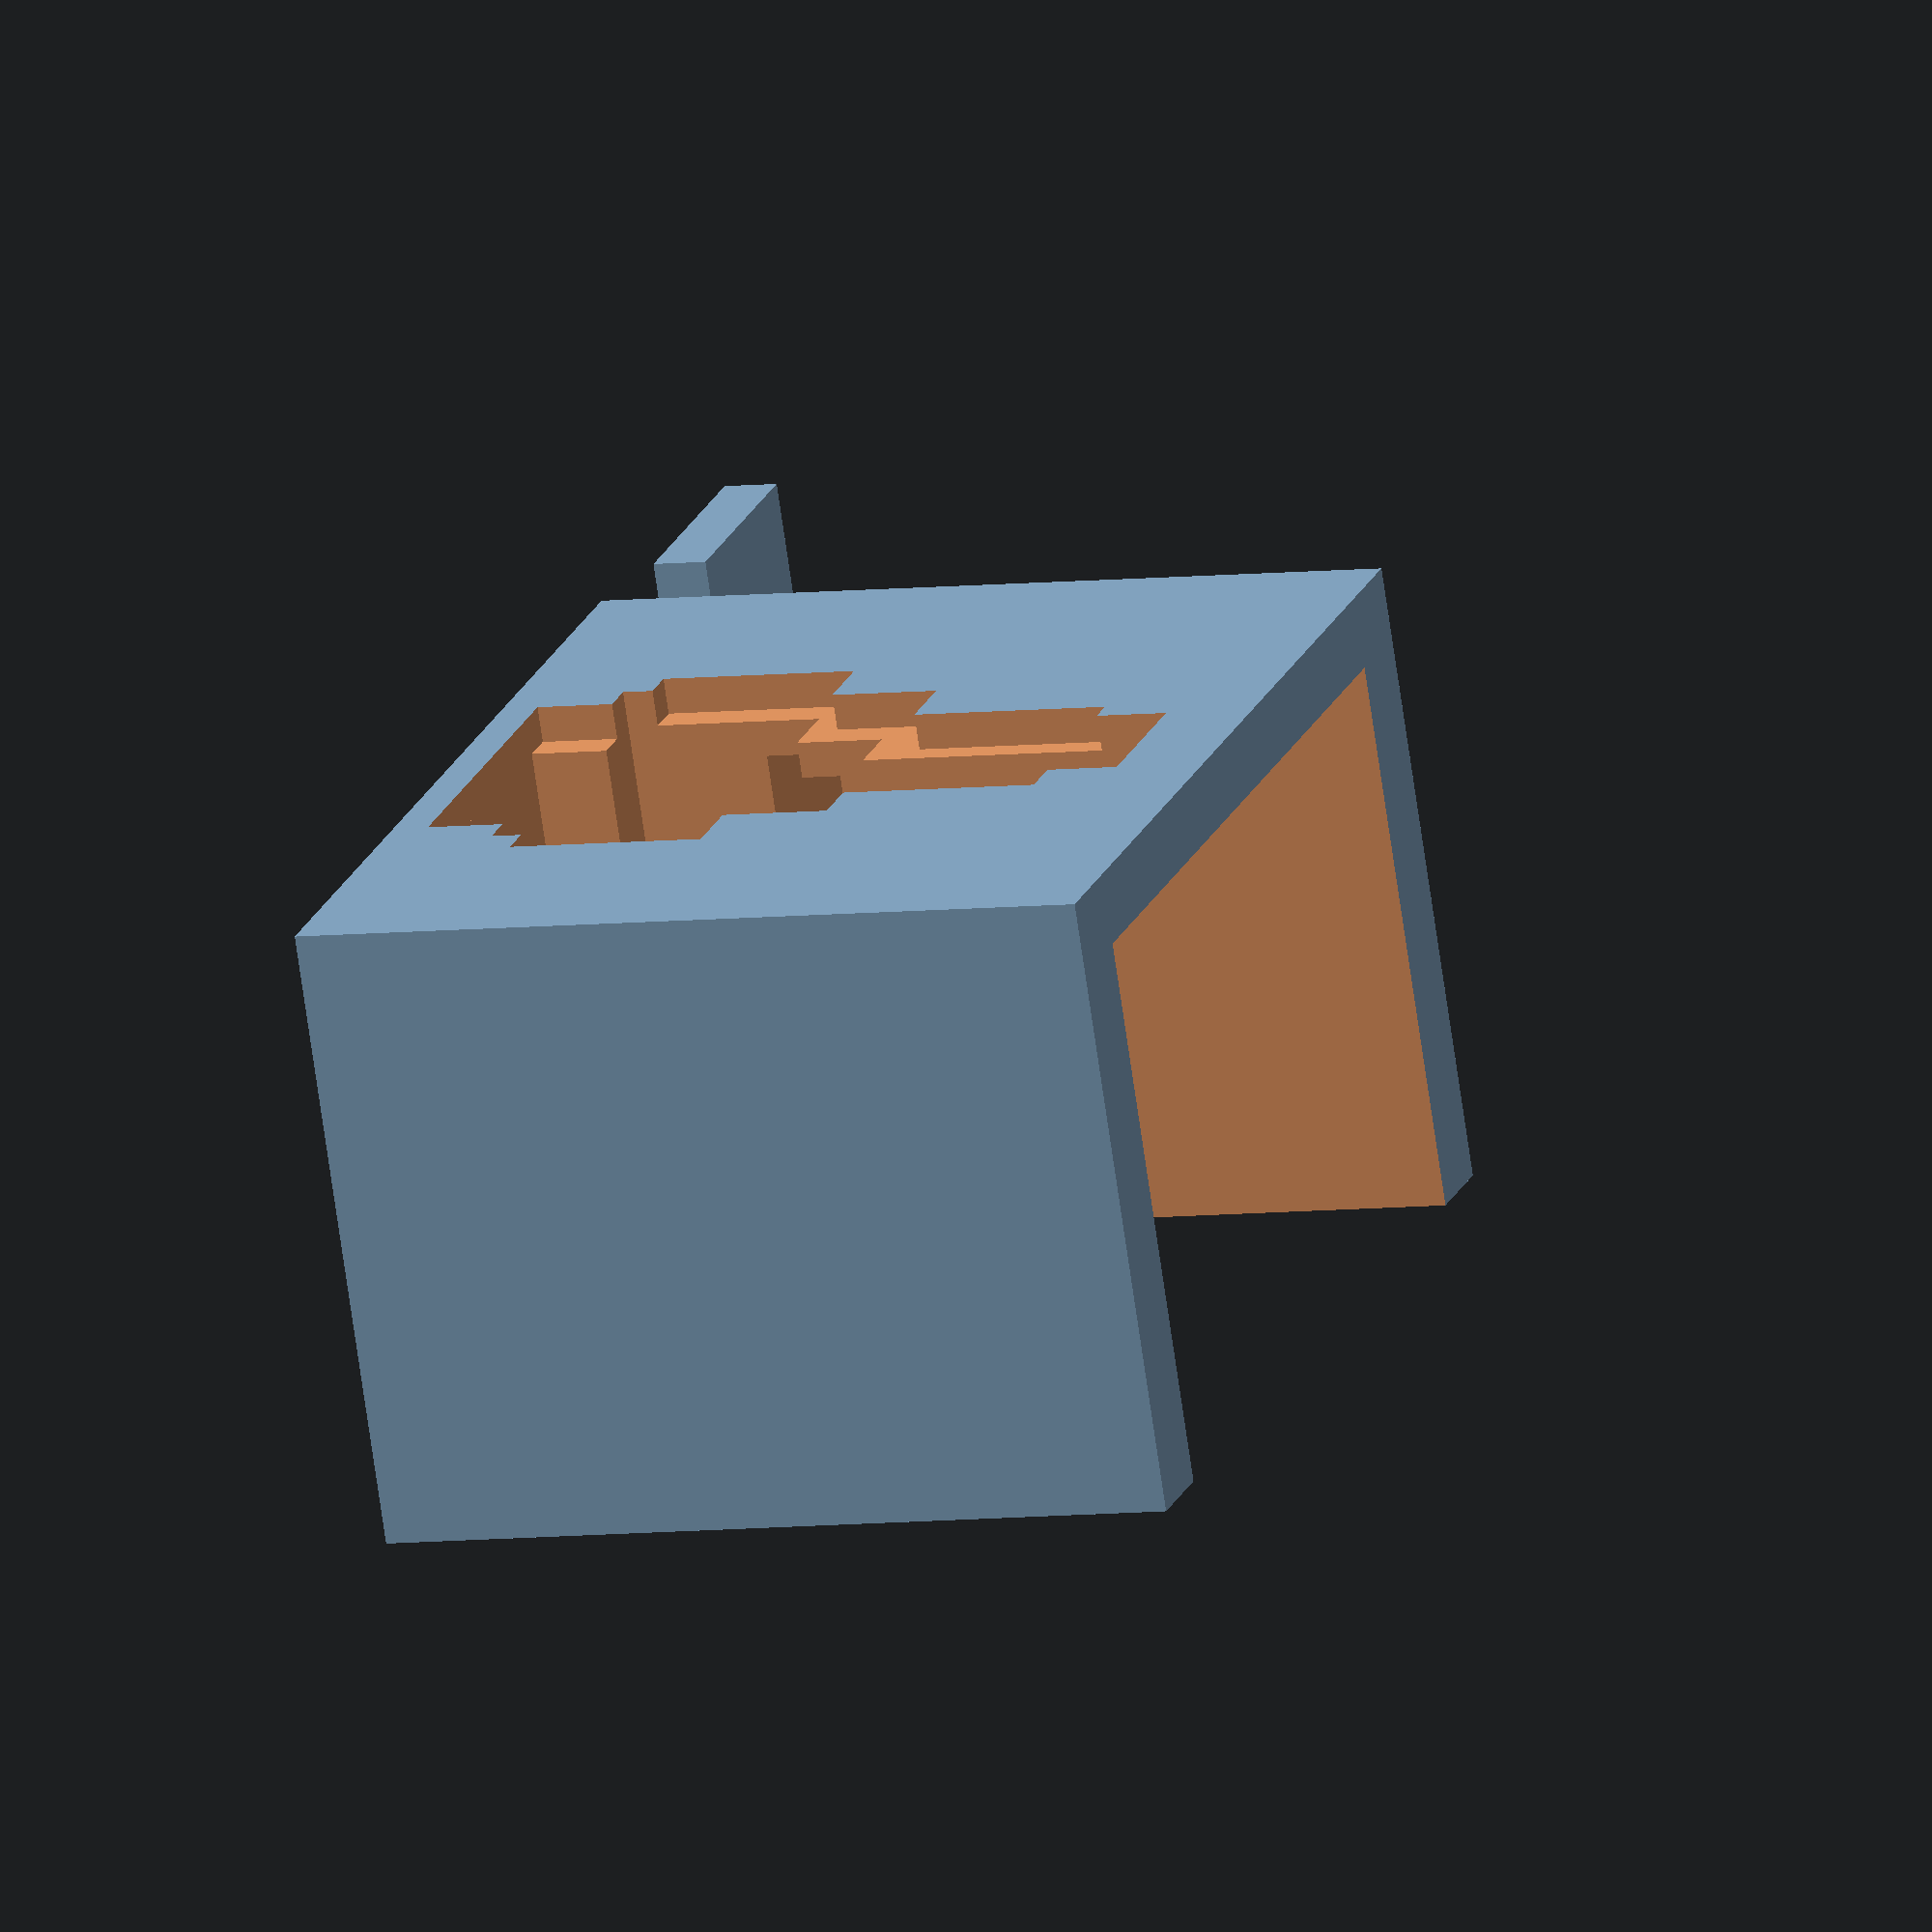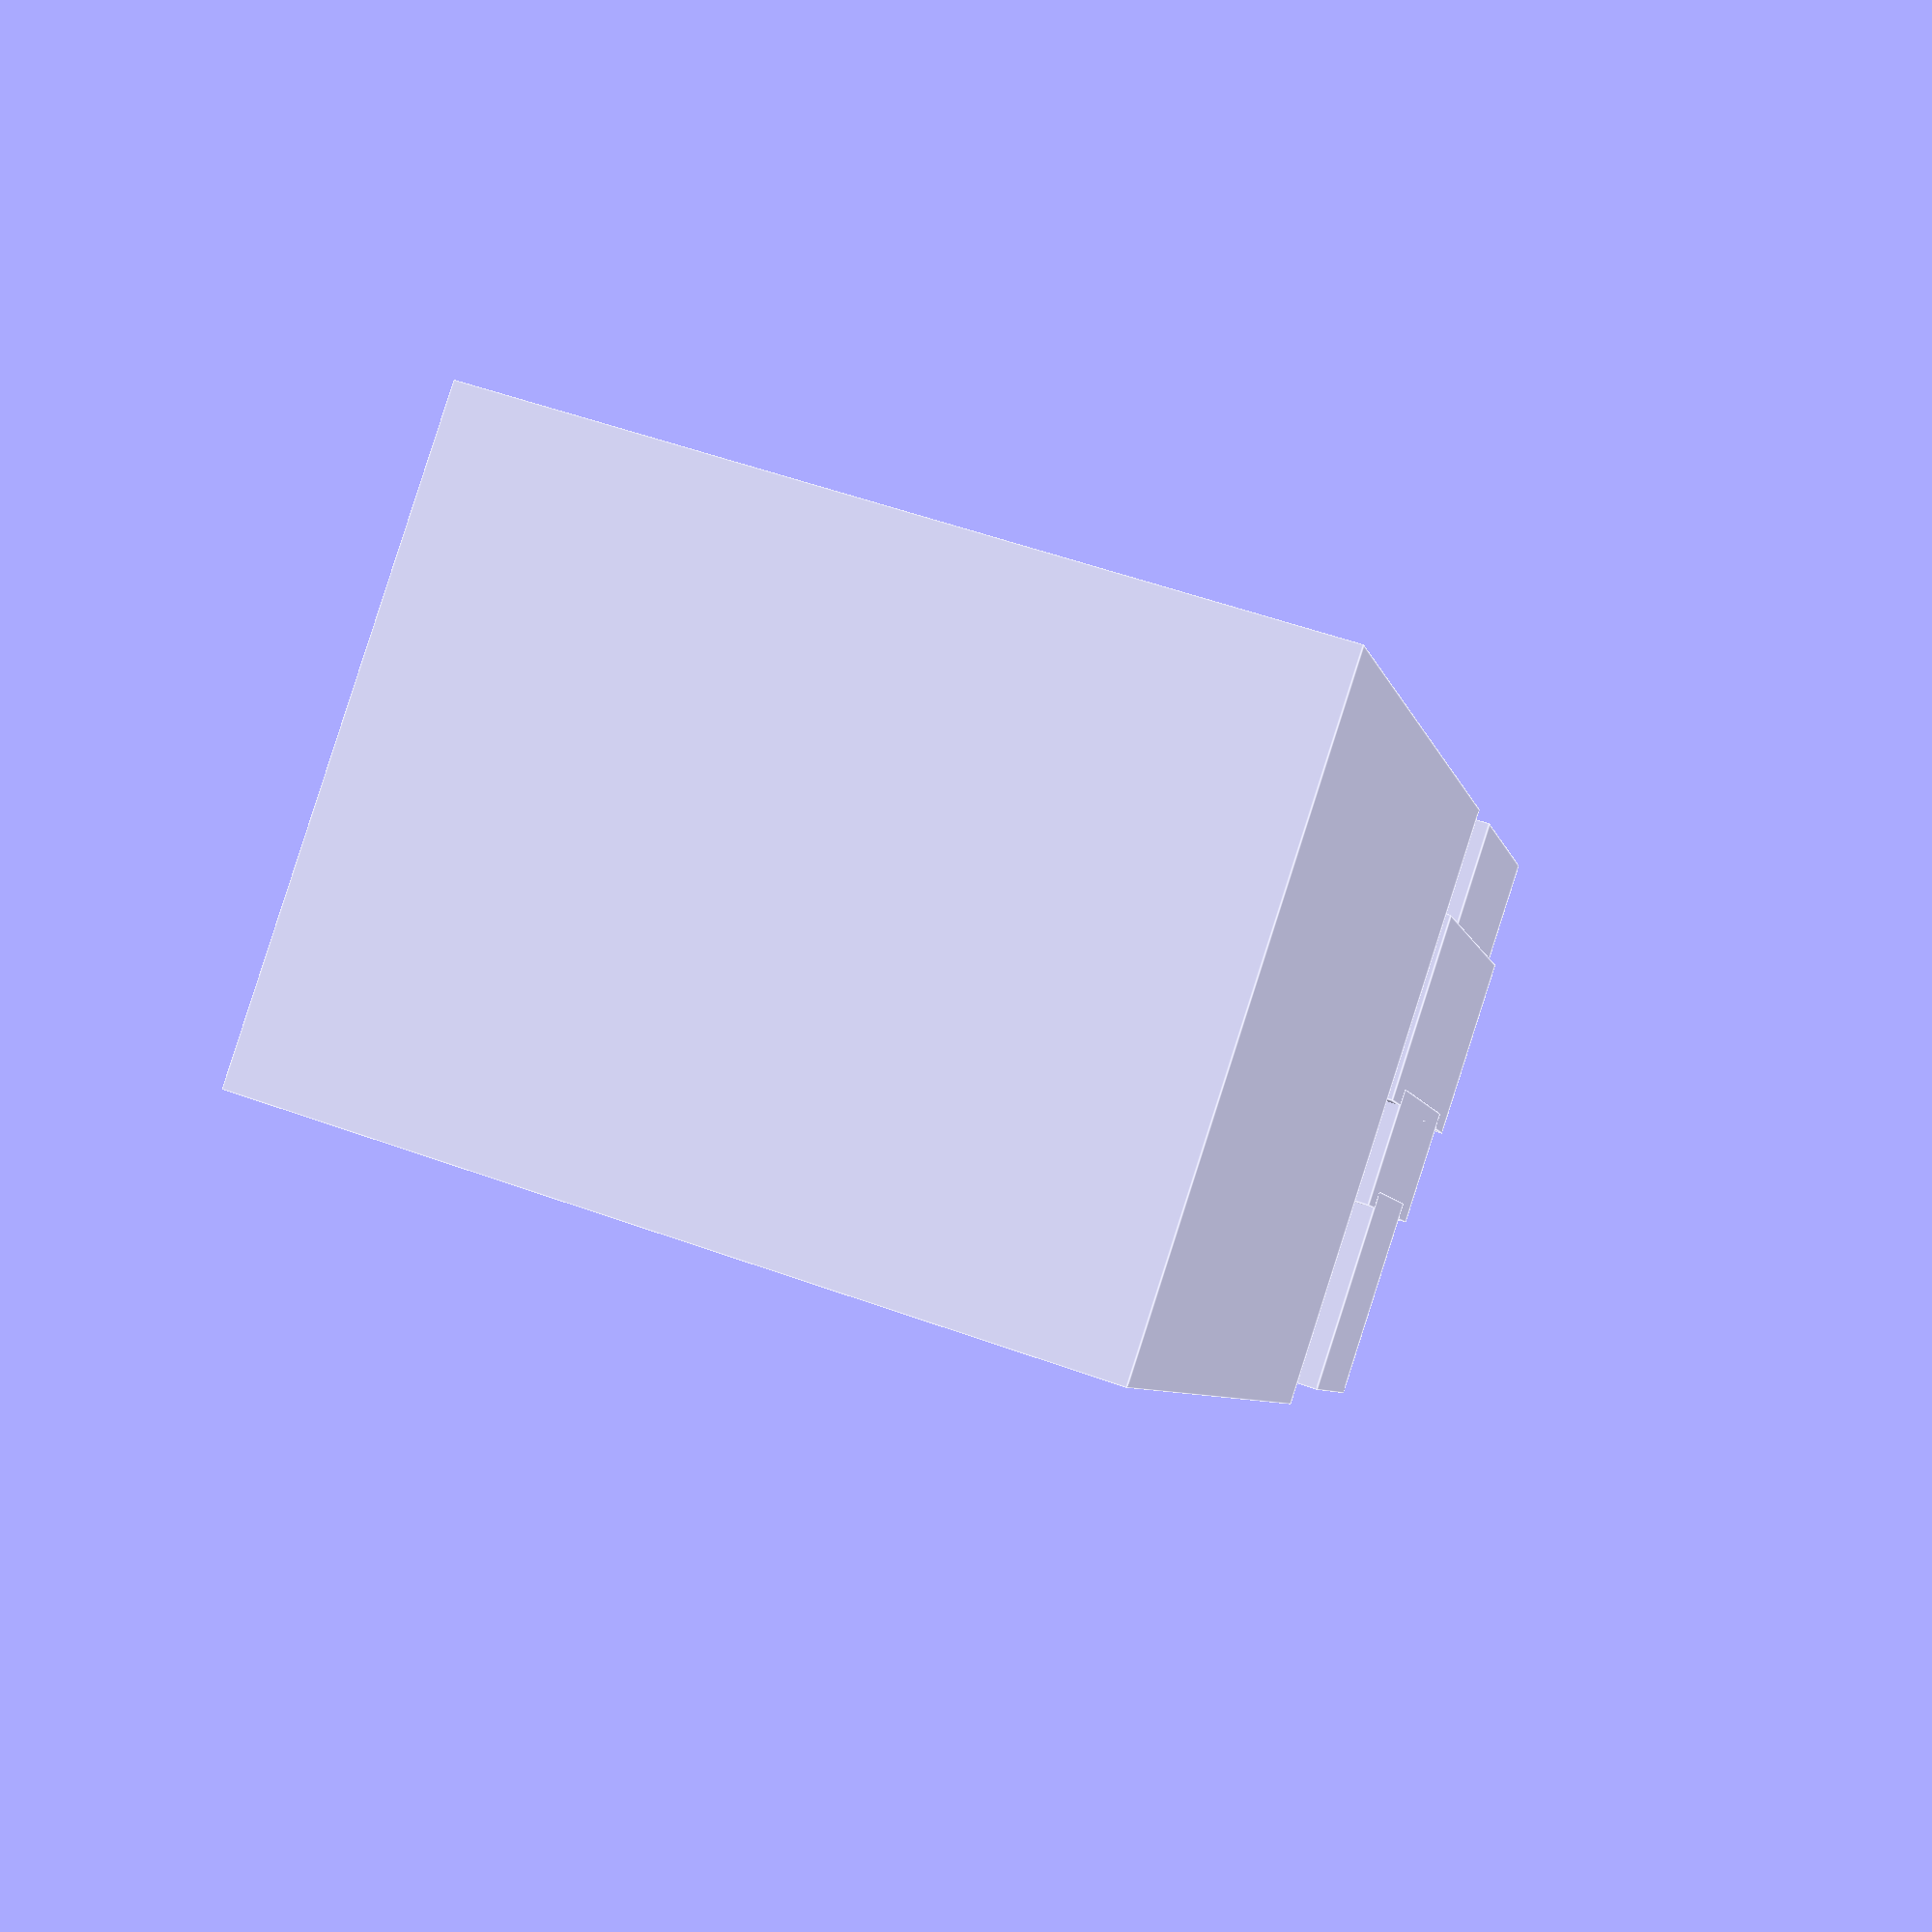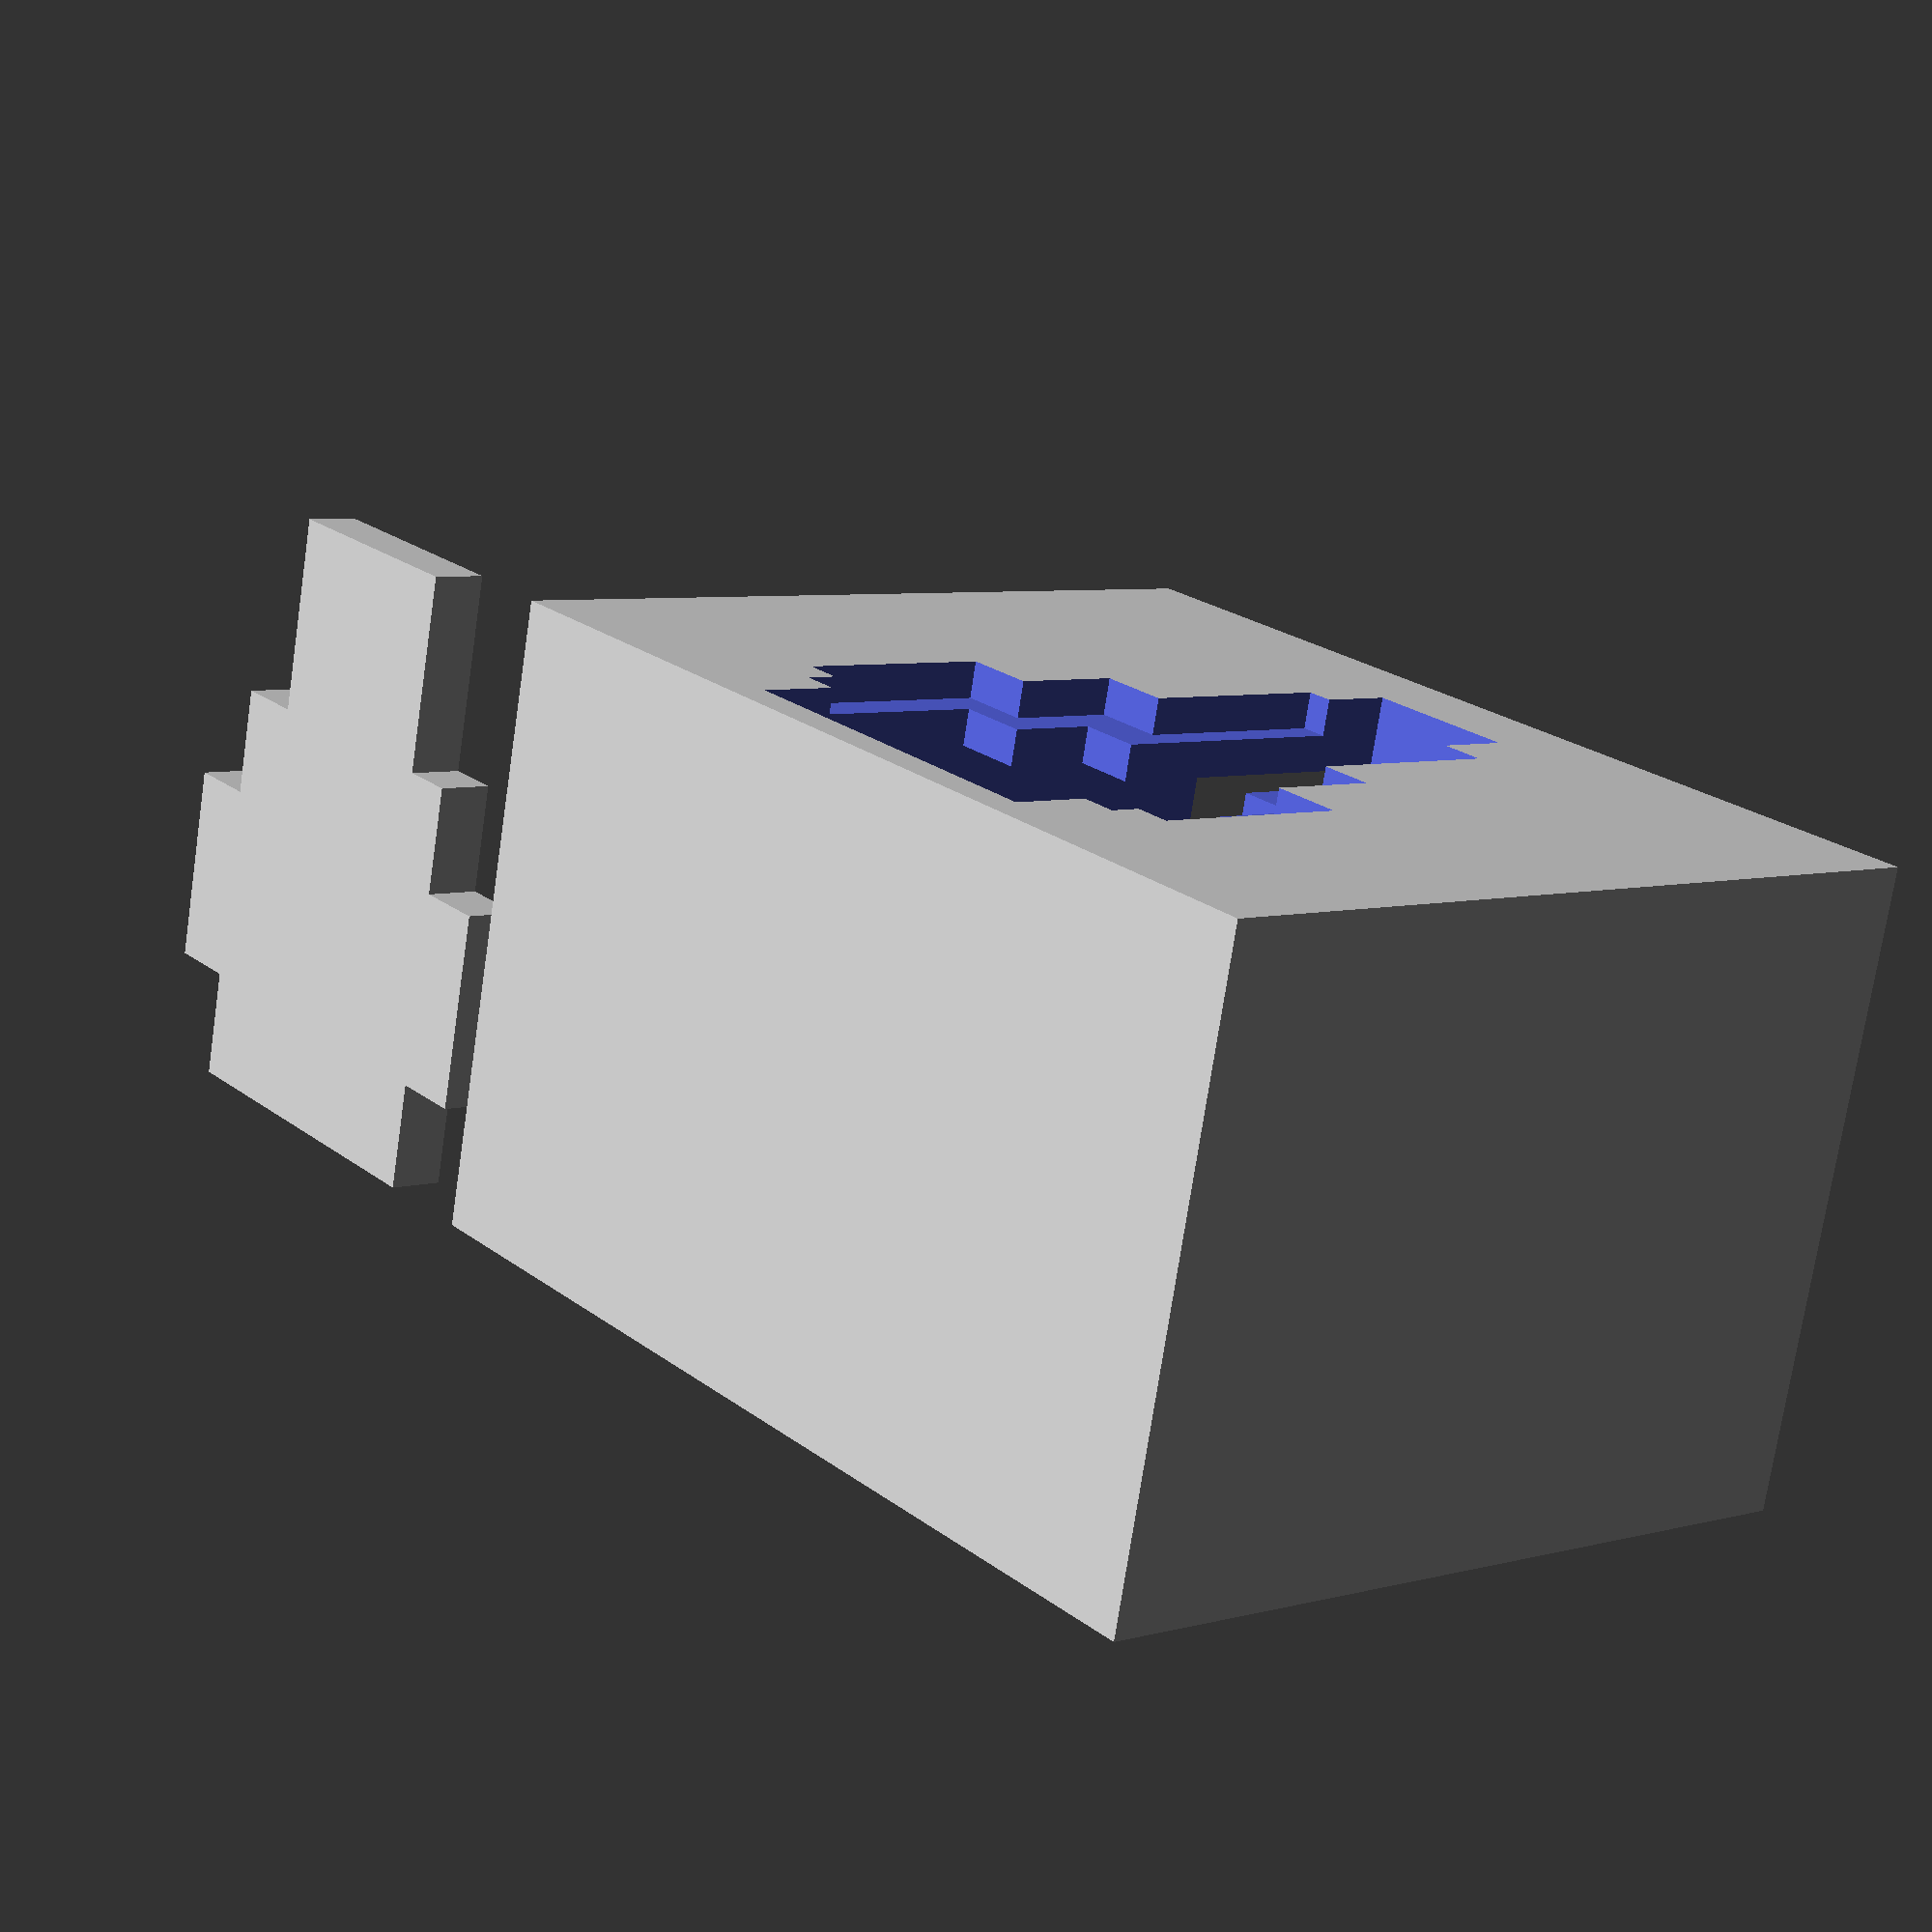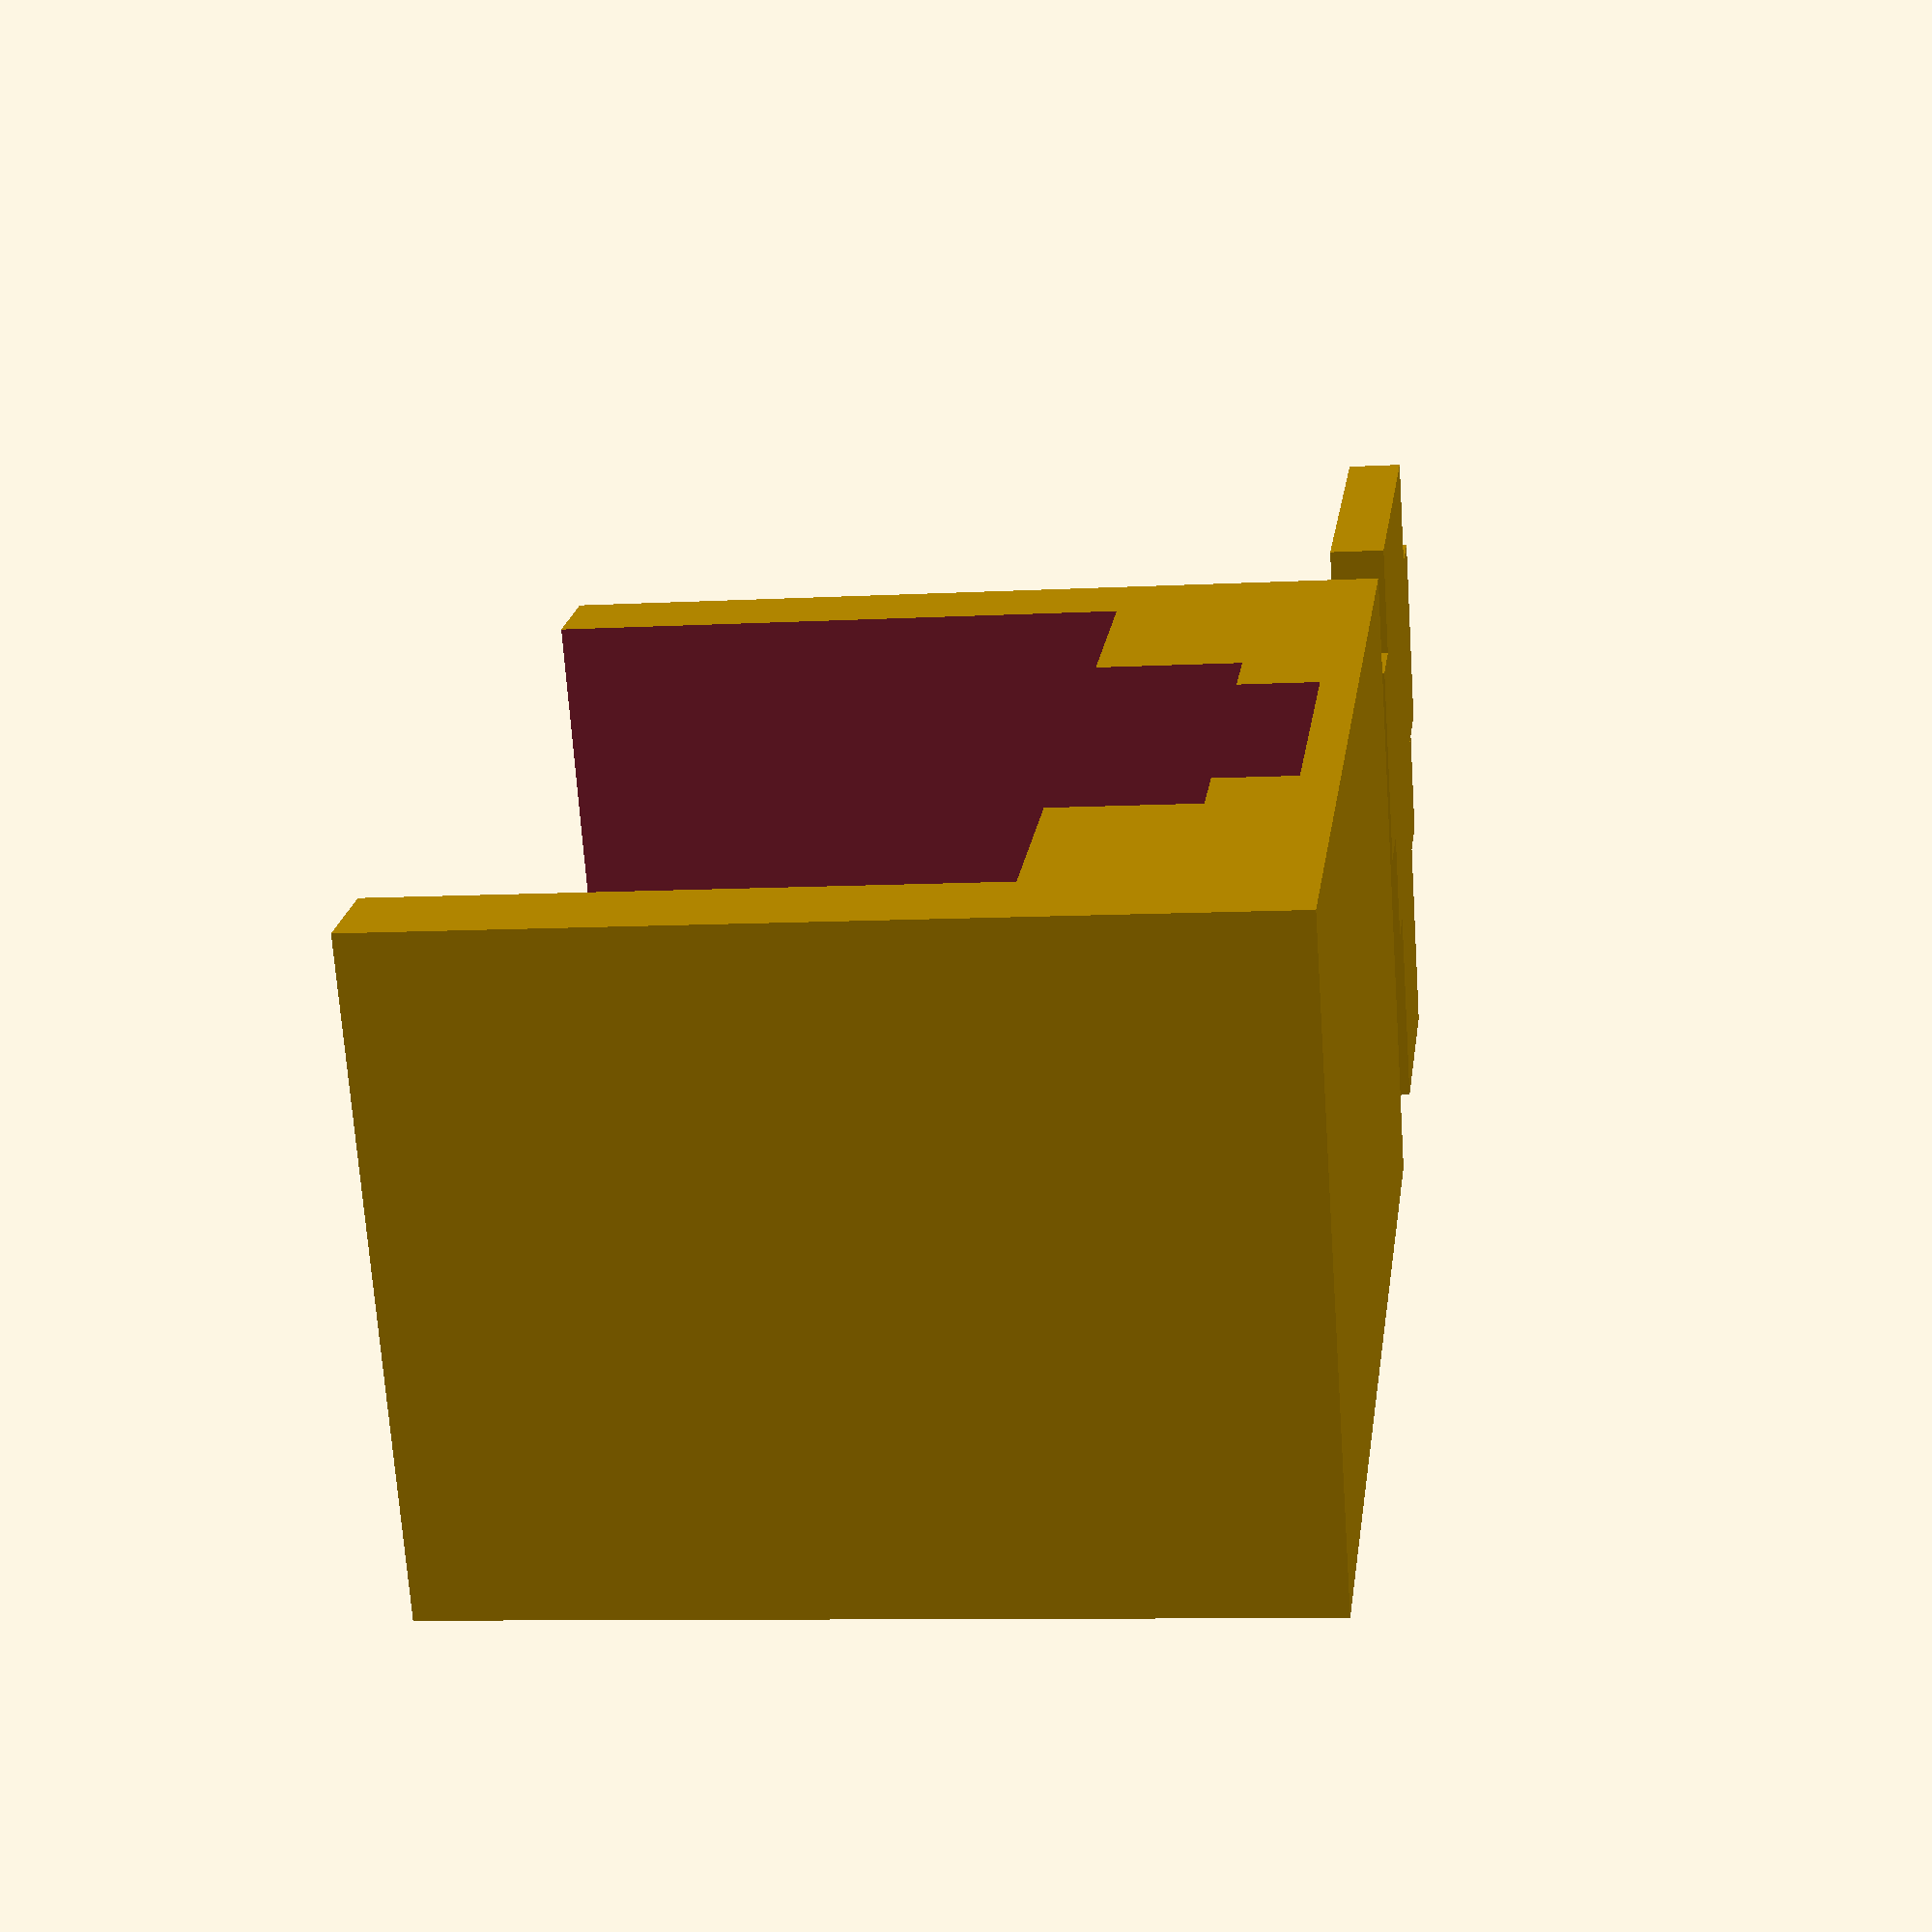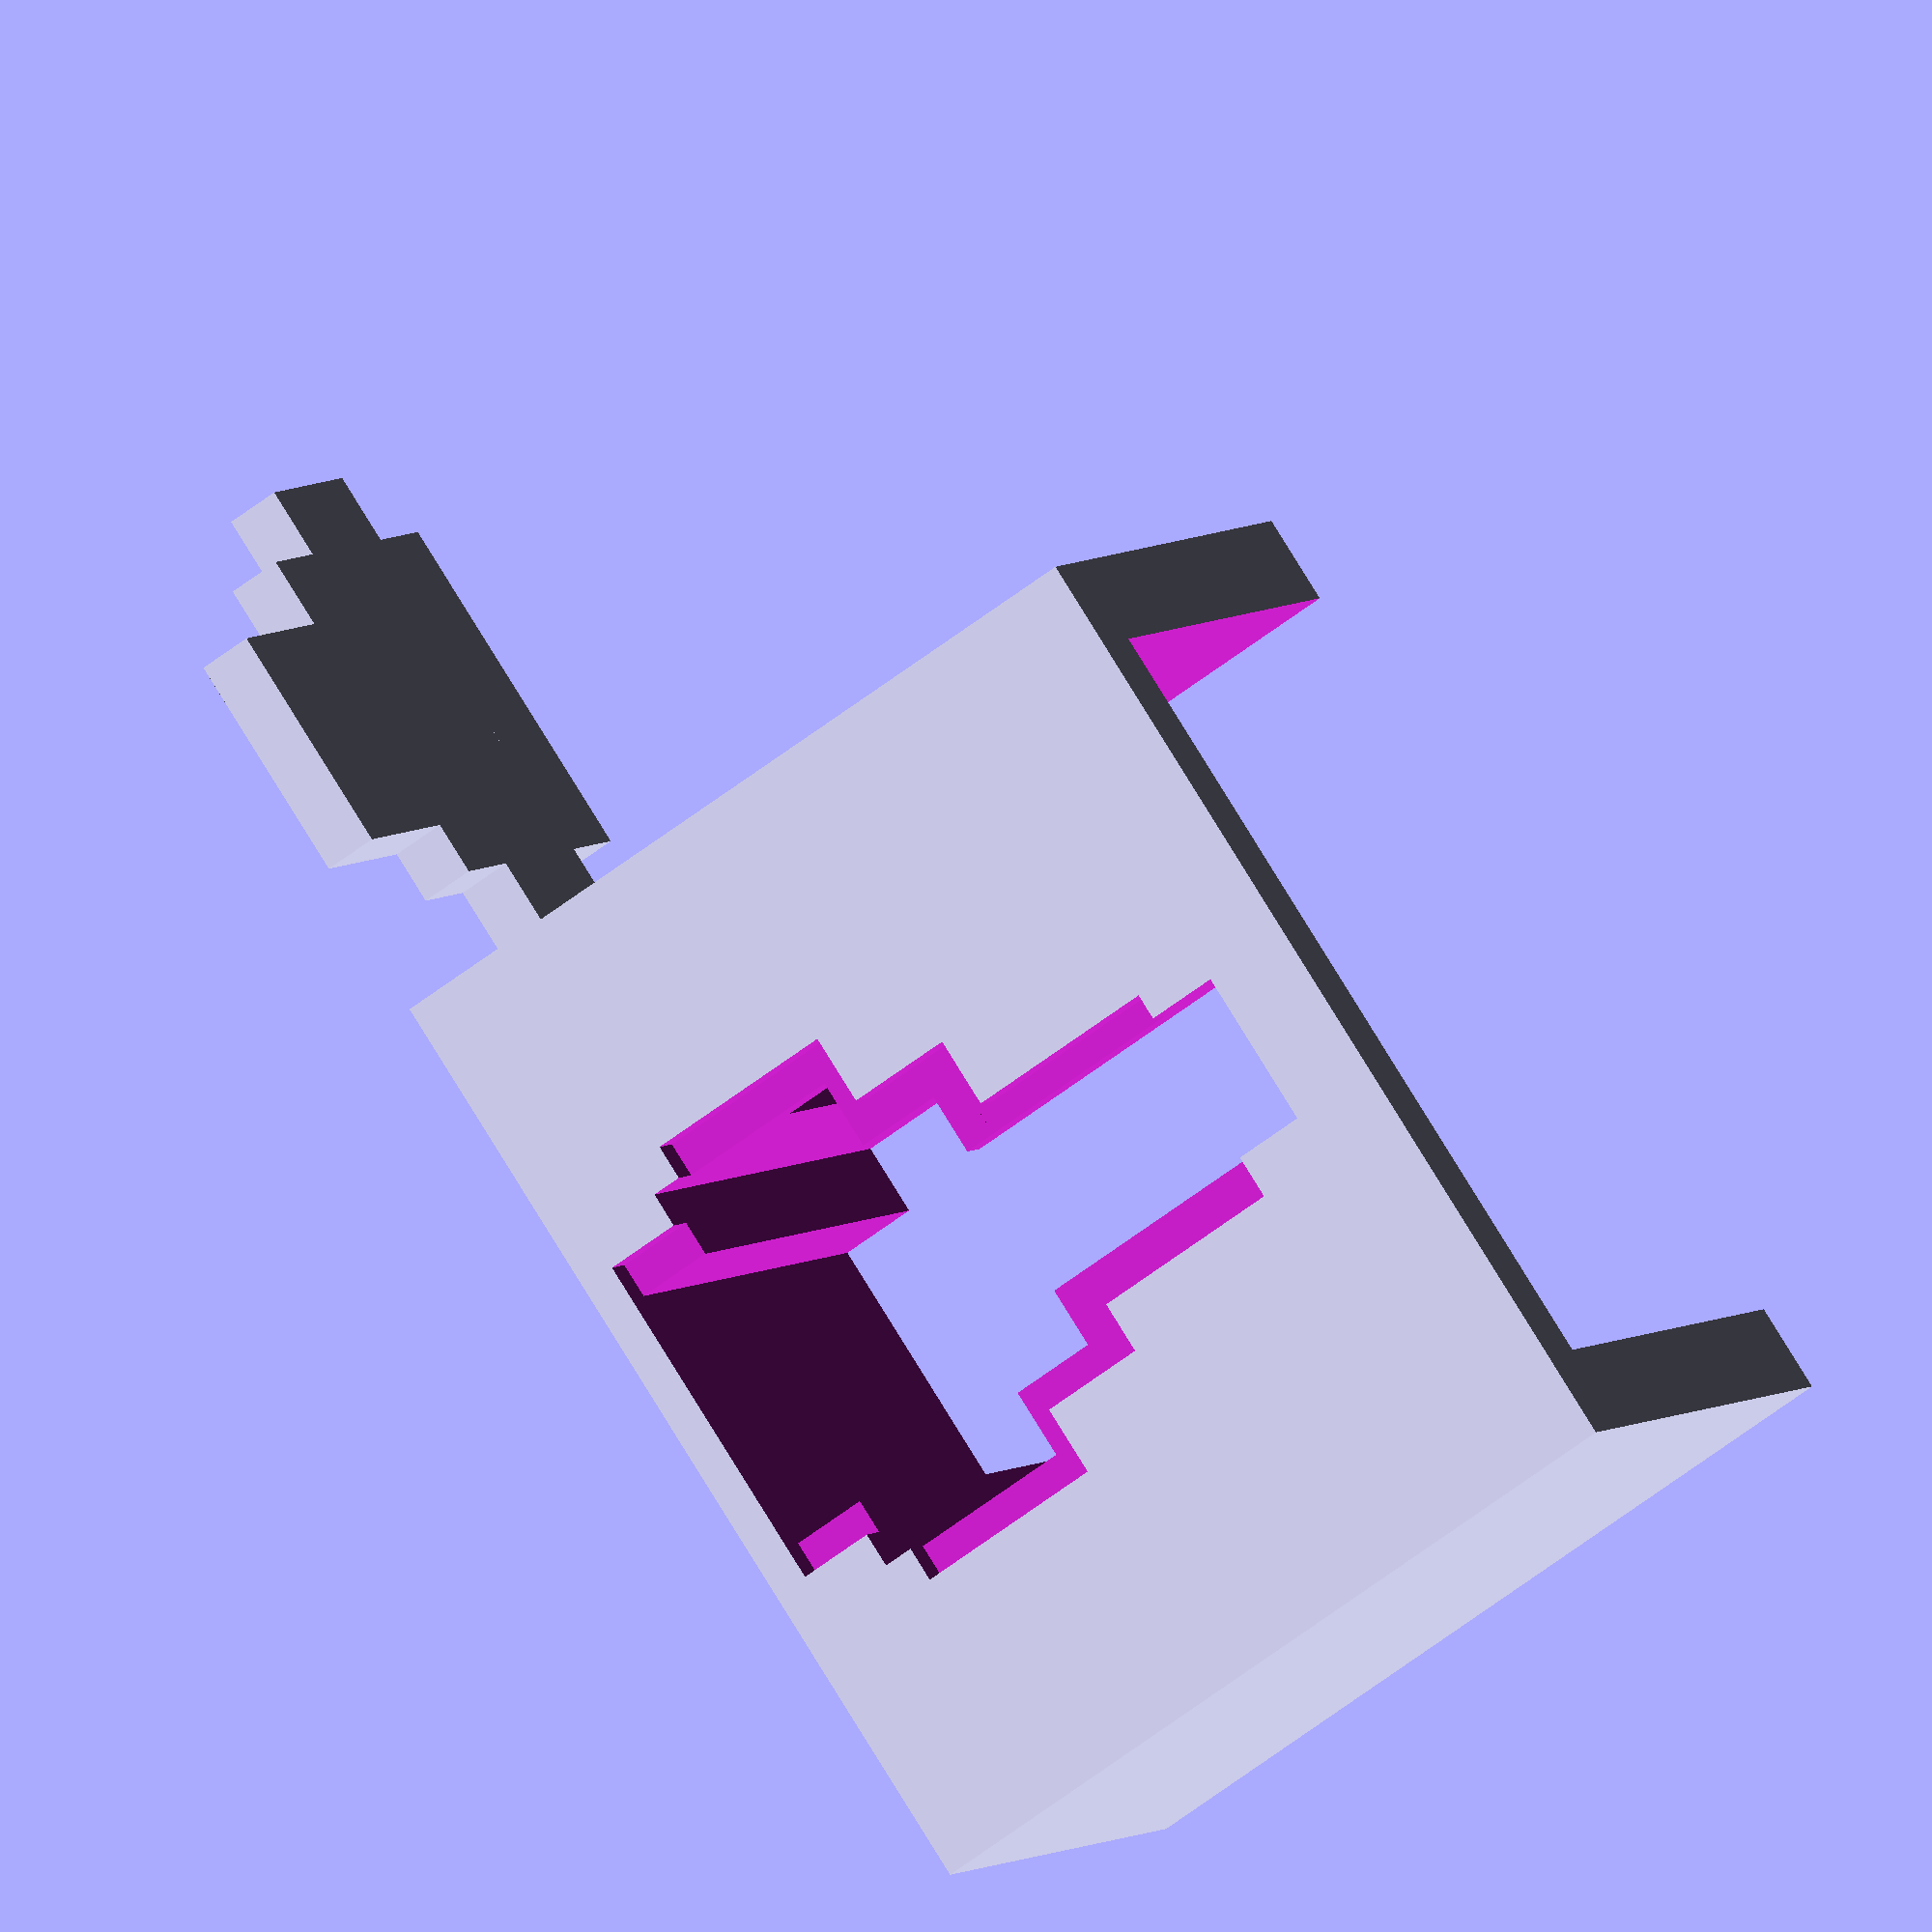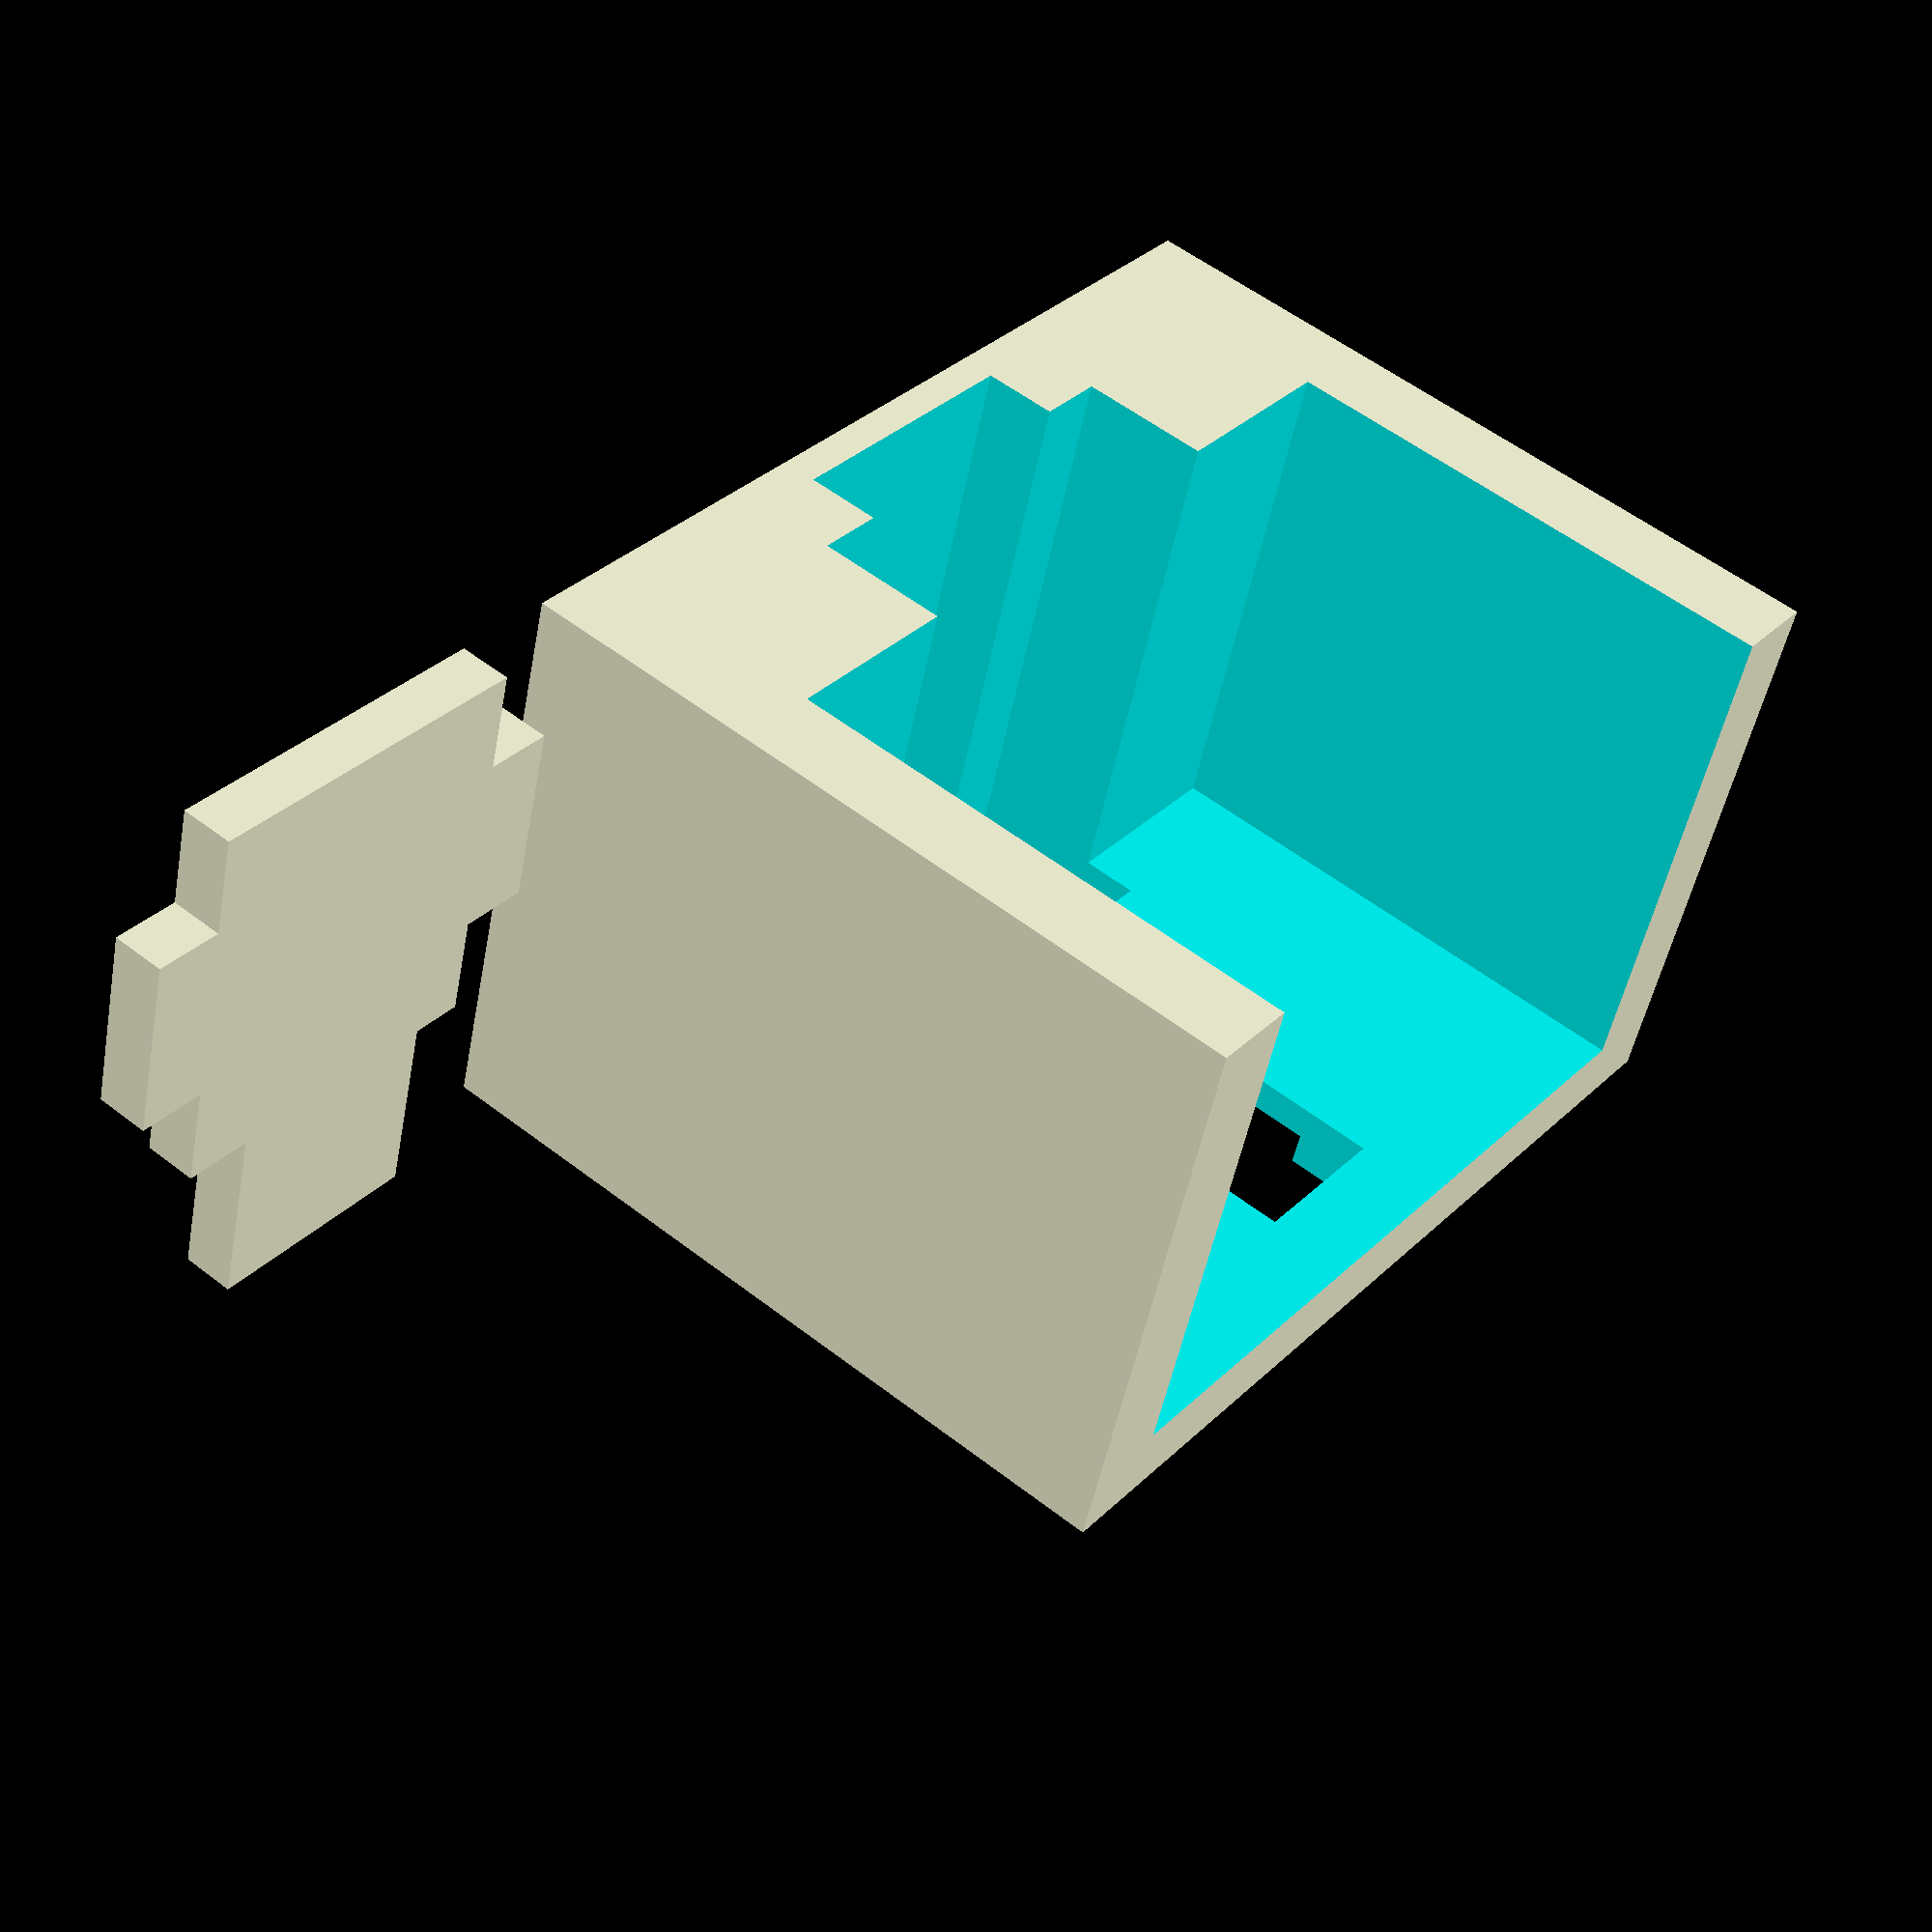
<openscad>
difference()
{
	cube([35,56,45]);
	translate([4,5,14]) cube([86,46,55]);
	translate([1.5,2.5,63]) cube([91,51,3]);
	translate([3.7,22.5,54]) cube([1,11,11]);
	translate([89,22.5,54]) cube([1,11,11]);	
	translate([-1,20,2]) cube([40,16,7]);
	translate([-1,16,6.3]) cube([40,24,11]);
	translate([-1,20,15.2]) cube([40,16,7]);
	translate([-1,23.5,22]) cube([40,9,18]);
	translate([-1,18,2]) cube([3,20,7]);
	translate([-1,14,8]) cube([3,28,11]);
	translate([-1,18,18]) cube([3,20,7]);
	translate([-1,21,24]) cube([3,13,12]);	
}

translate ([35,44,0])
rotate([0,-90,0])
union()
{
	translate([0,18,0]) cube([3,20,7]);
	translate([0,14,6]) cube([3,28,11]);
	translate([0,18,16]) cube([3,20,7]);
	translate([0,21,22]) cube([3,13,12]);
}
</openscad>
<views>
elev=6.8 azim=64.5 roll=289.3 proj=o view=wireframe
elev=306.8 azim=212.7 roll=111.3 proj=p view=edges
elev=354.3 azim=76.6 roll=230.3 proj=p view=solid
elev=188.8 azim=118.4 roll=81.6 proj=p view=wireframe
elev=59.1 azim=302.6 roll=308.6 proj=o view=solid
elev=305.3 azim=286.8 roll=309.5 proj=p view=wireframe
</views>
